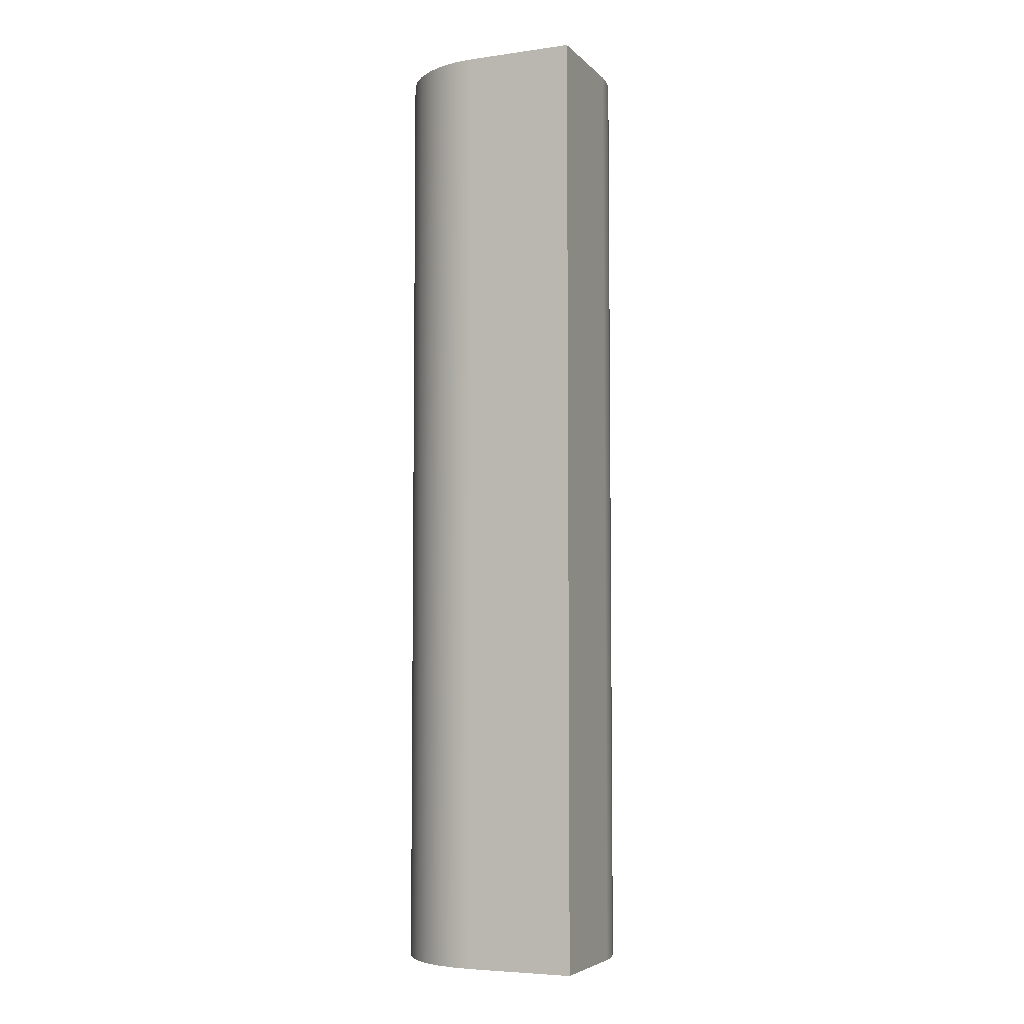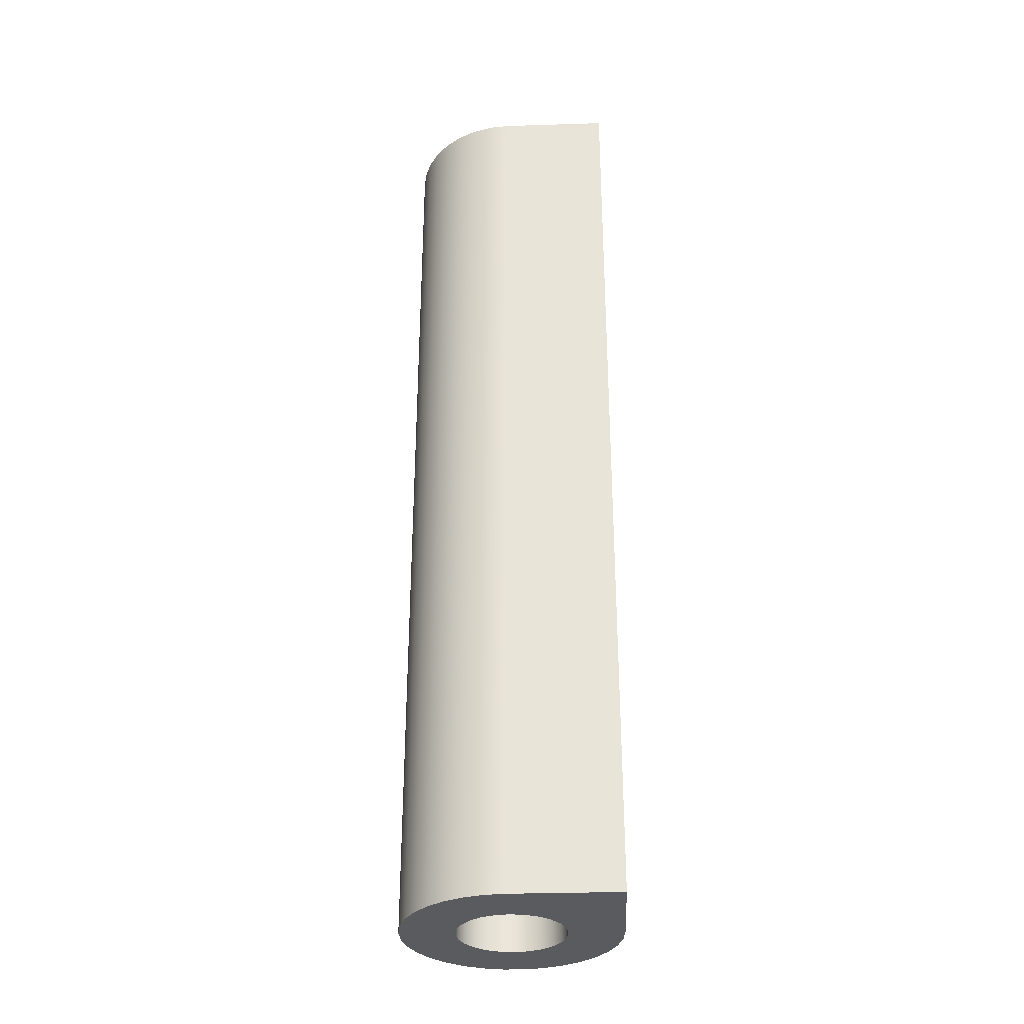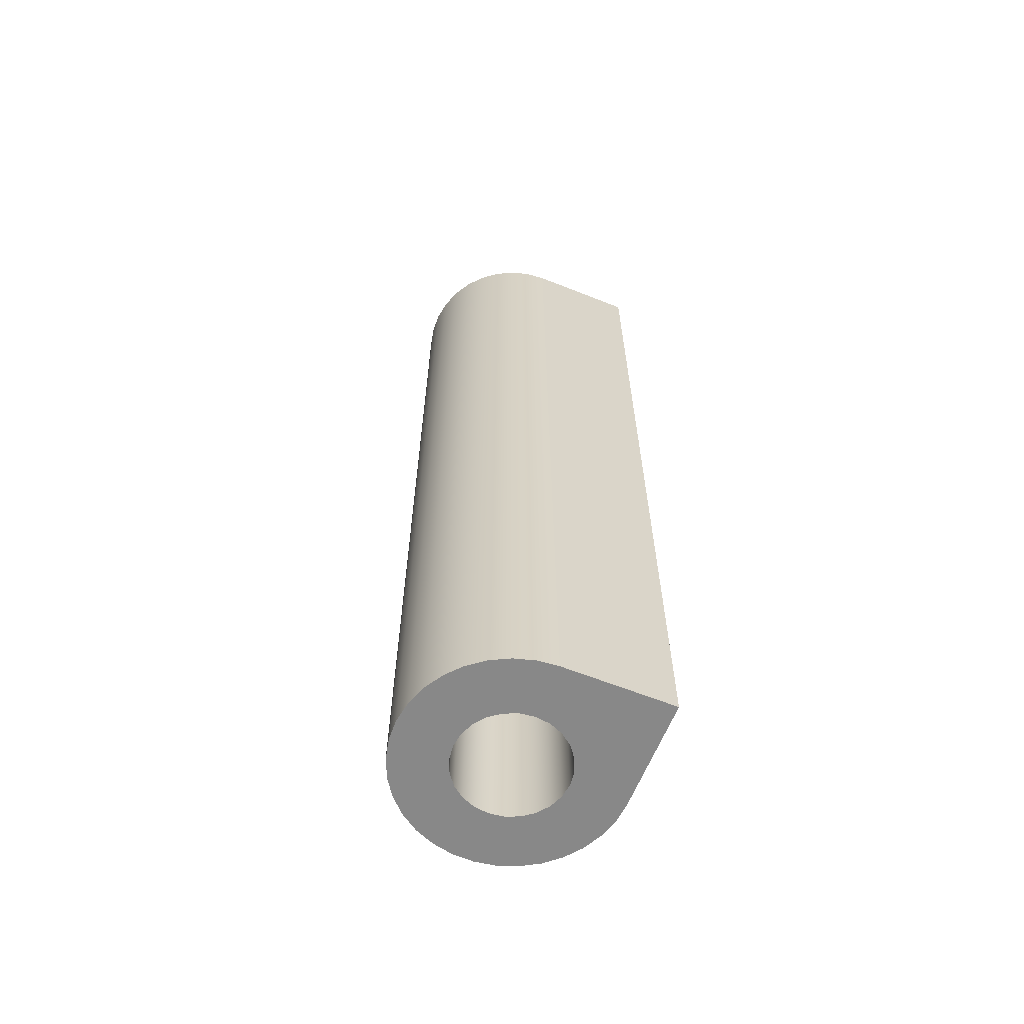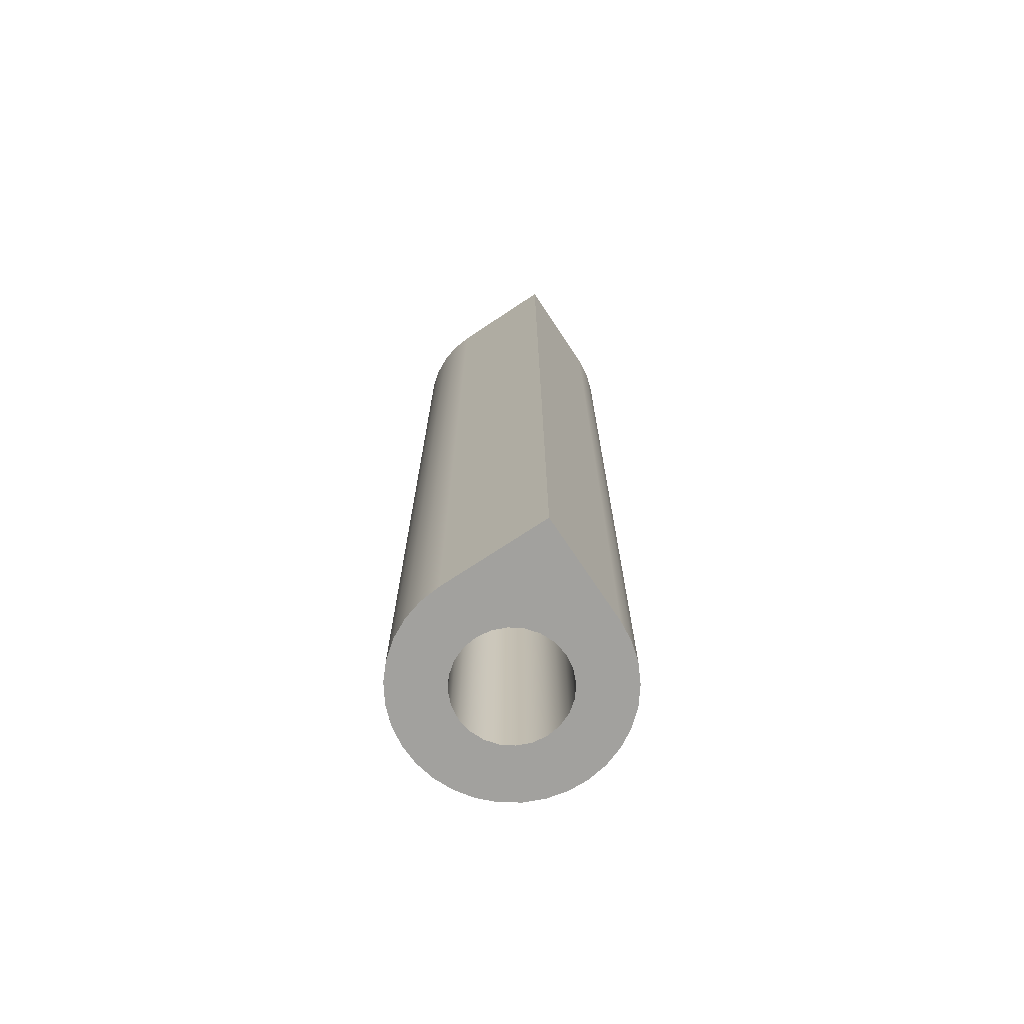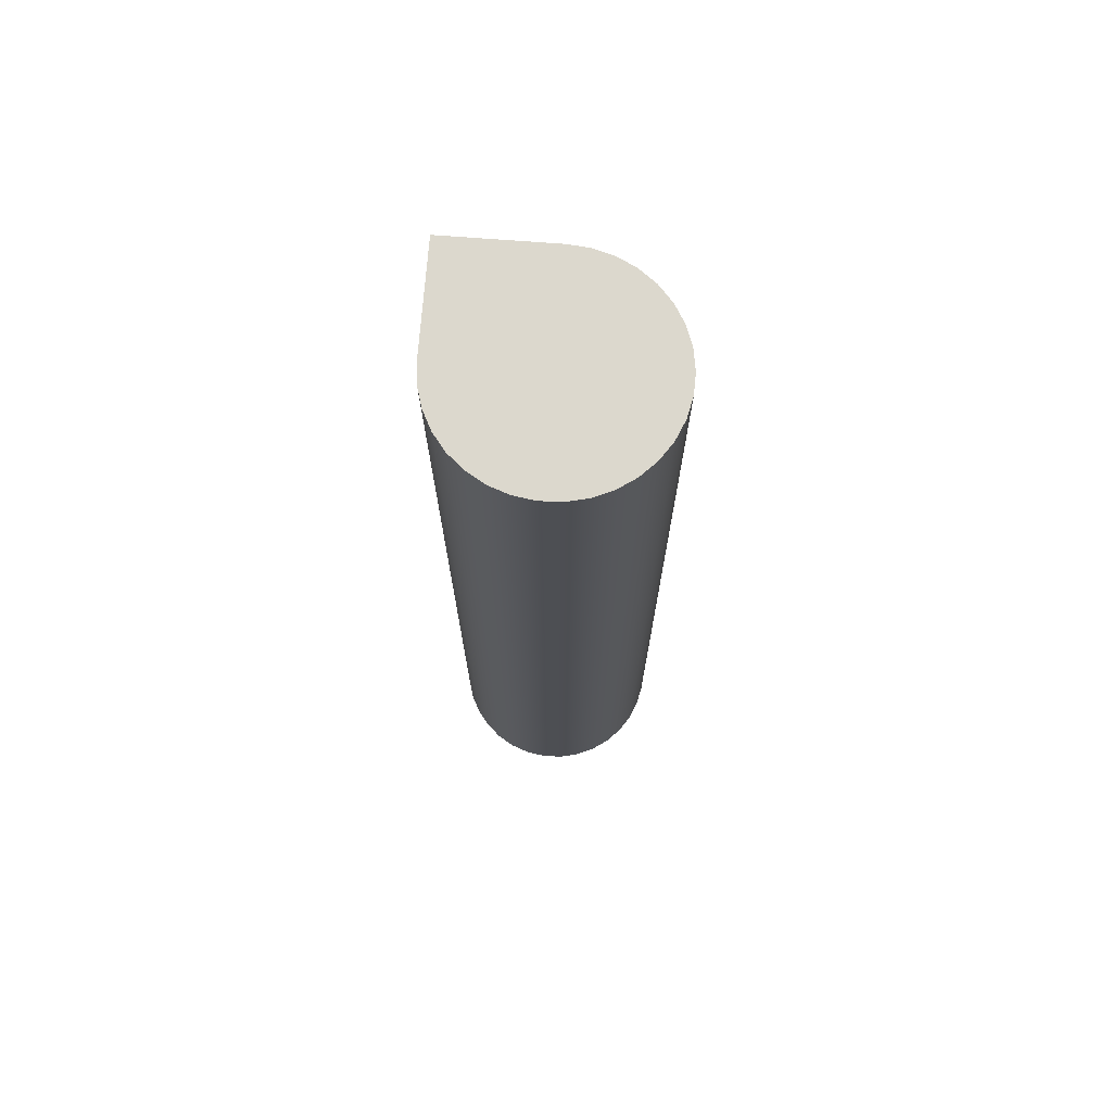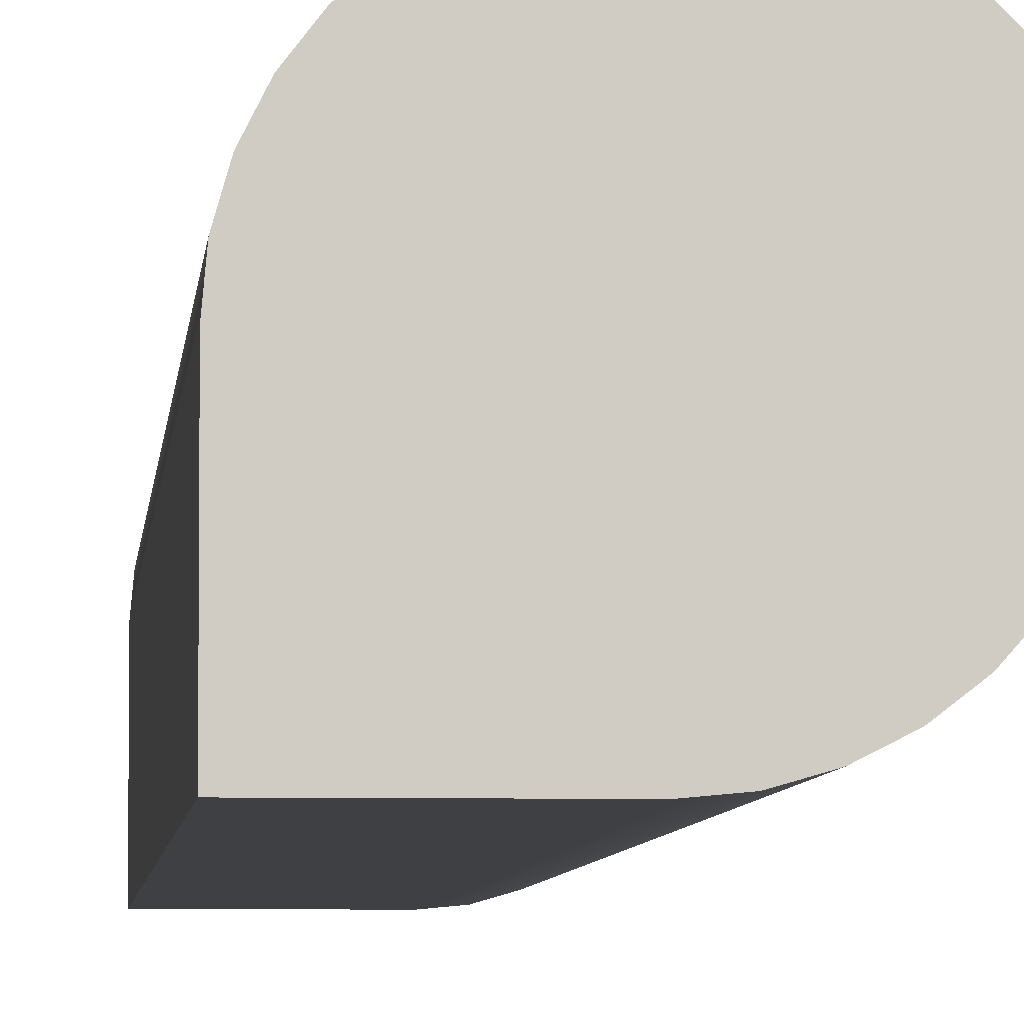
<metadata>
{"format":"obj","ext":"obj","renderer":"f3d","projection":"perspective","resolution":1024,"background":"white","views":[{"elev":-5.4,"azim":113.0,"up":"+Y"},{"elev":-32.4,"azim":92.5,"up":"+Y"},{"elev":-62.8,"azim":68.1,"up":"+Y"},{"elev":-72.0,"azim":123.6,"up":"+Y"},{"elev":72.4,"azim":-85.7,"up":"+Y"},{"elev":-5.1,"azim":175.6,"up":"+Z"}]}
</metadata>
<code>
v 0 0 -1
v 1 0 -1
v 1 -8.8 -1
v 0 -8.8 -1
v -0.5 -1 6.123e-17
v -0.483 -1 -0.1294
v -0.433 -1 -0.25
v -0.3536 -1 -0.3536
v -0.25 -1 -0.433
v -0.1294 -1 -0.483
v 3.062e-17 -1 -0.5
v 0.1294 -1 -0.483
v 0.25 -1 -0.433
v 0.3536 -1 -0.3536
v 0.433 -1 -0.25
v 0.483 -1 -0.1294
v 0.5 -1 0
v 0.483 -1 0.1294
v 0.433 -1 0.25
v 0.3536 -1 0.3536
v 0.25 -1 0.433
v 0.1294 -1 0.483
v 3.062e-17 -1 0.5
v -0.1294 -1 0.483
v -0.25 -1 0.433
v -0.3536 -1 0.3536
v -0.433 -1 0.25
v -0.483 -1 0.1294
v 1 0 -1
v 0 0 -1
v -0.1874 0 -0.9823
v -0.3681 0 -0.9298
v -0.5358 0 -0.8443
v -0.6845 0 -0.729
v -0.809 0 -0.5878
v -0.9048 0 -0.4258
v -0.9686 0 -0.2487
v -0.998 0 -0.06279
v -0.9921 0 0.1253
v -0.9511 0 0.309
v -0.8763 0 0.4818
v -0.7705 0 0.6374
v -0.6374 0 0.7705
v -0.4818 0 0.8763
v -0.309 0 0.9511
v -0.1253 0 0.9921
v 0.06279 0 0.998
v 0.2487 0 0.9686
v 0.4258 0 0.9048
v 0.5878 0 0.809
v 0.729 0 0.6845
v 0.8443 0 0.5358
v 0.9298 0 0.3681
v 0.9823 0 0.1874
v 1 0 0
v -0.5 -8.8 6.123e-17
v -0.483 -8.8 0.1294
v -0.433 -8.8 0.25
v -0.3536 -8.8 0.3536
v -0.25 -8.8 0.433
v -0.1294 -8.8 0.483
v 3.062e-17 -8.8 0.5
v 0.1294 -8.8 0.483
v 0.25 -8.8 0.433
v 0.3536 -8.8 0.3536
v 0.433 -8.8 0.25
v 0.483 -8.8 0.1294
v 0.5 -8.8 0
v 0.483 -8.8 -0.1294
v 0.433 -8.8 -0.25
v 0.3536 -8.8 -0.3536
v 0.25 -8.8 -0.433
v 0.1294 -8.8 -0.483
v 3.062e-17 -8.8 -0.5
v -0.1294 -8.8 -0.483
v -0.25 -8.8 -0.433
v -0.3536 -8.8 -0.3536
v -0.433 -8.8 -0.25
v -0.483 -8.8 -0.1294
v 0 -8.8 -1
v 1 -8.8 -1
v 1 -8.8 0
v 0.9823 -8.8 0.1874
v 0.9298 -8.8 0.3681
v 0.8443 -8.8 0.5358
v 0.729 -8.8 0.6845
v 0.5878 -8.8 0.809
v 0.4258 -8.8 0.9048
v 0.2487 -8.8 0.9686
v 0.06279 -8.8 0.998
v -0.1253 -8.8 0.9921
v -0.309 -8.8 0.9511
v -0.4818 -8.8 0.8763
v -0.6374 -8.8 0.7705
v -0.7705 -8.8 0.6374
v -0.8763 -8.8 0.4818
v -0.9511 -8.8 0.309
v -0.9921 -8.8 0.1253
v -0.998 -8.8 -0.06279
v -0.9686 -8.8 -0.2487
v -0.9048 -8.8 -0.4258
v -0.809 -8.8 -0.5878
v -0.6845 -8.8 -0.729
v -0.5358 -8.8 -0.8443
v -0.3681 -8.8 -0.9298
v -0.1874 -8.8 -0.9823
v 1 0 -1
v 1 0 0
v 1 -8.8 0
v 1 -8.8 -1
v -0.5 -1 6.123e-17
v -0.483 -1 0.1294
v -0.433 -1 0.25
v -0.3536 -1 0.3536
v -0.25 -1 0.433
v -0.1294 -1 0.483
v 3.062e-17 -1 0.5
v 0.1294 -1 0.483
v 0.25 -1 0.433
v 0.3536 -1 0.3536
v 0.433 -1 0.25
v 0.483 -1 0.1294
v 0.5 -1 0
v 0.483 -1 -0.1294
v 0.433 -1 -0.25
v 0.3536 -1 -0.3536
v 0.25 -1 -0.433
v 0.1294 -1 -0.483
v 3.062e-17 -1 -0.5
v -0.1294 -1 -0.483
v -0.25 -1 -0.433
v -0.3536 -1 -0.3536
v -0.433 -1 -0.25
v -0.483 -1 -0.1294
v -0.5 -8.8 6.123e-17
v -0.483 -8.8 -0.1294
v -0.433 -8.8 -0.25
v -0.3536 -8.8 -0.3536
v -0.25 -8.8 -0.433
v -0.1294 -8.8 -0.483
v 3.062e-17 -8.8 -0.5
v 0.1294 -8.8 -0.483
v 0.25 -8.8 -0.433
v 0.3536 -8.8 -0.3536
v 0.433 -8.8 -0.25
v 0.483 -8.8 -0.1294
v 0.5 -8.8 0
v 0.483 -8.8 0.1294
v 0.433 -8.8 0.25
v 0.3536 -8.8 0.3536
v 0.25 -8.8 0.433
v 0.1294 -8.8 0.483
v 3.062e-17 -8.8 0.5
v -0.1294 -8.8 0.483
v -0.25 -8.8 0.433
v -0.3536 -8.8 0.3536
v -0.433 -8.8 0.25
v -0.483 -8.8 0.1294
v -0.5 -8.8 6.123e-17
v -0.5 -1 6.123e-17
v 1 0 0
v 0.9823 0 0.1874
v 0.9298 0 0.3681
v 0.8443 0 0.5358
v 0.729 0 0.6845
v 0.5878 0 0.809
v 0.4258 0 0.9048
v 0.2487 0 0.9686
v 0.06279 0 0.998
v -0.1253 0 0.9921
v -0.309 0 0.9511
v -0.4818 0 0.8763
v -0.6374 0 0.7705
v -0.7705 0 0.6374
v -0.8763 0 0.4818
v -0.9511 0 0.309
v -0.9921 0 0.1253
v -0.998 0 -0.06279
v -0.9686 0 -0.2487
v -0.9048 0 -0.4258
v -0.809 0 -0.5878
v -0.6845 0 -0.729
v -0.5358 0 -0.8443
v -0.3681 0 -0.9298
v -0.1874 0 -0.9823
v 0 0 -1
v 0 -8.8 -1
v -0.1874 -8.8 -0.9823
v -0.3681 -8.8 -0.9298
v -0.5358 -8.8 -0.8443
v -0.6845 -8.8 -0.729
v -0.809 -8.8 -0.5878
v -0.9048 -8.8 -0.4258
v -0.9686 -8.8 -0.2487
v -0.998 -8.8 -0.06279
v -0.9921 -8.8 0.1253
v -0.9511 -8.8 0.309
v -0.8763 -8.8 0.4818
v -0.7705 -8.8 0.6374
v -0.6374 -8.8 0.7705
v -0.4818 -8.8 0.8763
v -0.309 -8.8 0.9511
v -0.1253 -8.8 0.9921
v 0.06279 -8.8 0.998
v 0.2487 -8.8 0.9686
v 0.4258 -8.8 0.9048
v 0.5878 -8.8 0.809
v 0.729 -8.8 0.6845
v 0.8443 -8.8 0.5358
v 0.9298 -8.8 0.3681
v 0.9823 -8.8 0.1874
v 1 -8.8 0
f 1 2 4
f 4 2 3
f 6 16 5
f 5 16 17
f 5 17 28
f 28 17 18
f 28 18 27
f 27 18 19
f 27 19 26
f 26 19 20
f 26 20 25
f 25 20 21
f 25 21 24
f 24 21 22
f 24 22 23
f 16 6 15
f 15 6 7
f 15 7 14
f 14 7 8
f 14 8 13
f 13 8 9
f 13 9 12
f 12 9 10
f 12 10 11
f 29 30 55
f 55 30 31
f 55 31 32
f 32 33 55
f 55 33 34
f 55 34 35
f 35 36 55
f 55 36 37
f 55 37 38
f 38 39 55
f 55 39 54
f 54 39 40
f 54 40 53
f 53 40 41
f 53 41 52
f 52 41 42
f 52 42 51
f 51 42 43
f 51 43 50
f 50 43 44
f 50 44 49
f 49 44 45
f 49 45 48
f 48 45 46
f 48 46 47
f 57 98 56
f 56 98 99
f 56 99 79
f 79 99 100
f 79 100 101
f 98 57 97
f 97 57 58
f 97 58 96
f 96 58 95
f 95 58 59
f 95 59 94
f 94 59 60
f 94 60 93
f 93 60 92
f 92 60 61
f 92 61 91
f 91 61 62
f 91 62 90
f 90 62 63
f 90 63 89
f 89 63 88
f 88 63 64
f 88 64 87
f 87 64 65
f 87 65 86
f 86 65 85
f 85 65 66
f 85 66 84
f 84 66 67
f 84 67 83
f 83 67 68
f 83 68 82
f 82 68 69
f 82 69 70
f 82 70 81
f 81 70 71
f 81 71 72
f 81 72 80
f 80 72 73
f 80 73 74
f 80 74 106
f 106 74 75
f 106 75 105
f 105 75 76
f 105 76 104
f 104 76 77
f 104 77 103
f 103 77 102
f 102 77 78
f 102 78 101
f 101 78 79
f 107 108 110
f 110 108 109
f 112 158 111
f 111 158 159
f 160 135 134
f 134 135 136
f 134 136 133
f 133 136 137
f 133 137 132
f 132 137 138
f 132 138 131
f 131 138 139
f 131 139 130
f 130 139 140
f 130 140 129
f 129 140 141
f 129 141 128
f 128 141 142
f 128 142 127
f 127 142 143
f 127 143 126
f 126 143 144
f 126 144 125
f 125 144 145
f 125 145 124
f 124 145 146
f 124 146 123
f 123 146 147
f 123 147 122
f 122 147 148
f 122 148 121
f 121 148 149
f 121 149 120
f 120 149 150
f 120 150 119
f 119 150 151
f 119 151 118
f 118 151 152
f 118 152 117
f 117 152 153
f 117 153 116
f 116 153 154
f 116 154 115
f 115 154 155
f 115 155 114
f 114 155 156
f 114 156 113
f 113 156 157
f 113 157 112
f 112 157 158
f 212 161 211
f 211 161 162
f 211 162 210
f 210 162 163
f 210 163 209
f 209 163 164
f 209 164 208
f 208 164 165
f 208 165 207
f 207 165 166
f 207 166 206
f 206 166 167
f 206 167 205
f 205 167 168
f 205 168 204
f 204 168 169
f 204 169 203
f 203 169 170
f 203 170 202
f 202 170 171
f 202 171 201
f 201 171 172
f 201 172 200
f 200 172 173
f 200 173 199
f 199 173 174
f 199 174 198
f 198 174 175
f 198 175 197
f 197 175 176
f 197 176 196
f 196 176 177
f 196 177 195
f 195 177 178
f 195 178 194
f 194 178 179
f 194 179 193
f 193 179 180
f 193 180 192
f 192 180 181
f 192 181 191
f 191 181 182
f 191 182 190
f 190 182 183
f 190 183 189
f 189 183 184
f 189 184 188
f 188 184 185
f 188 185 187
f 187 185 186

</code>
